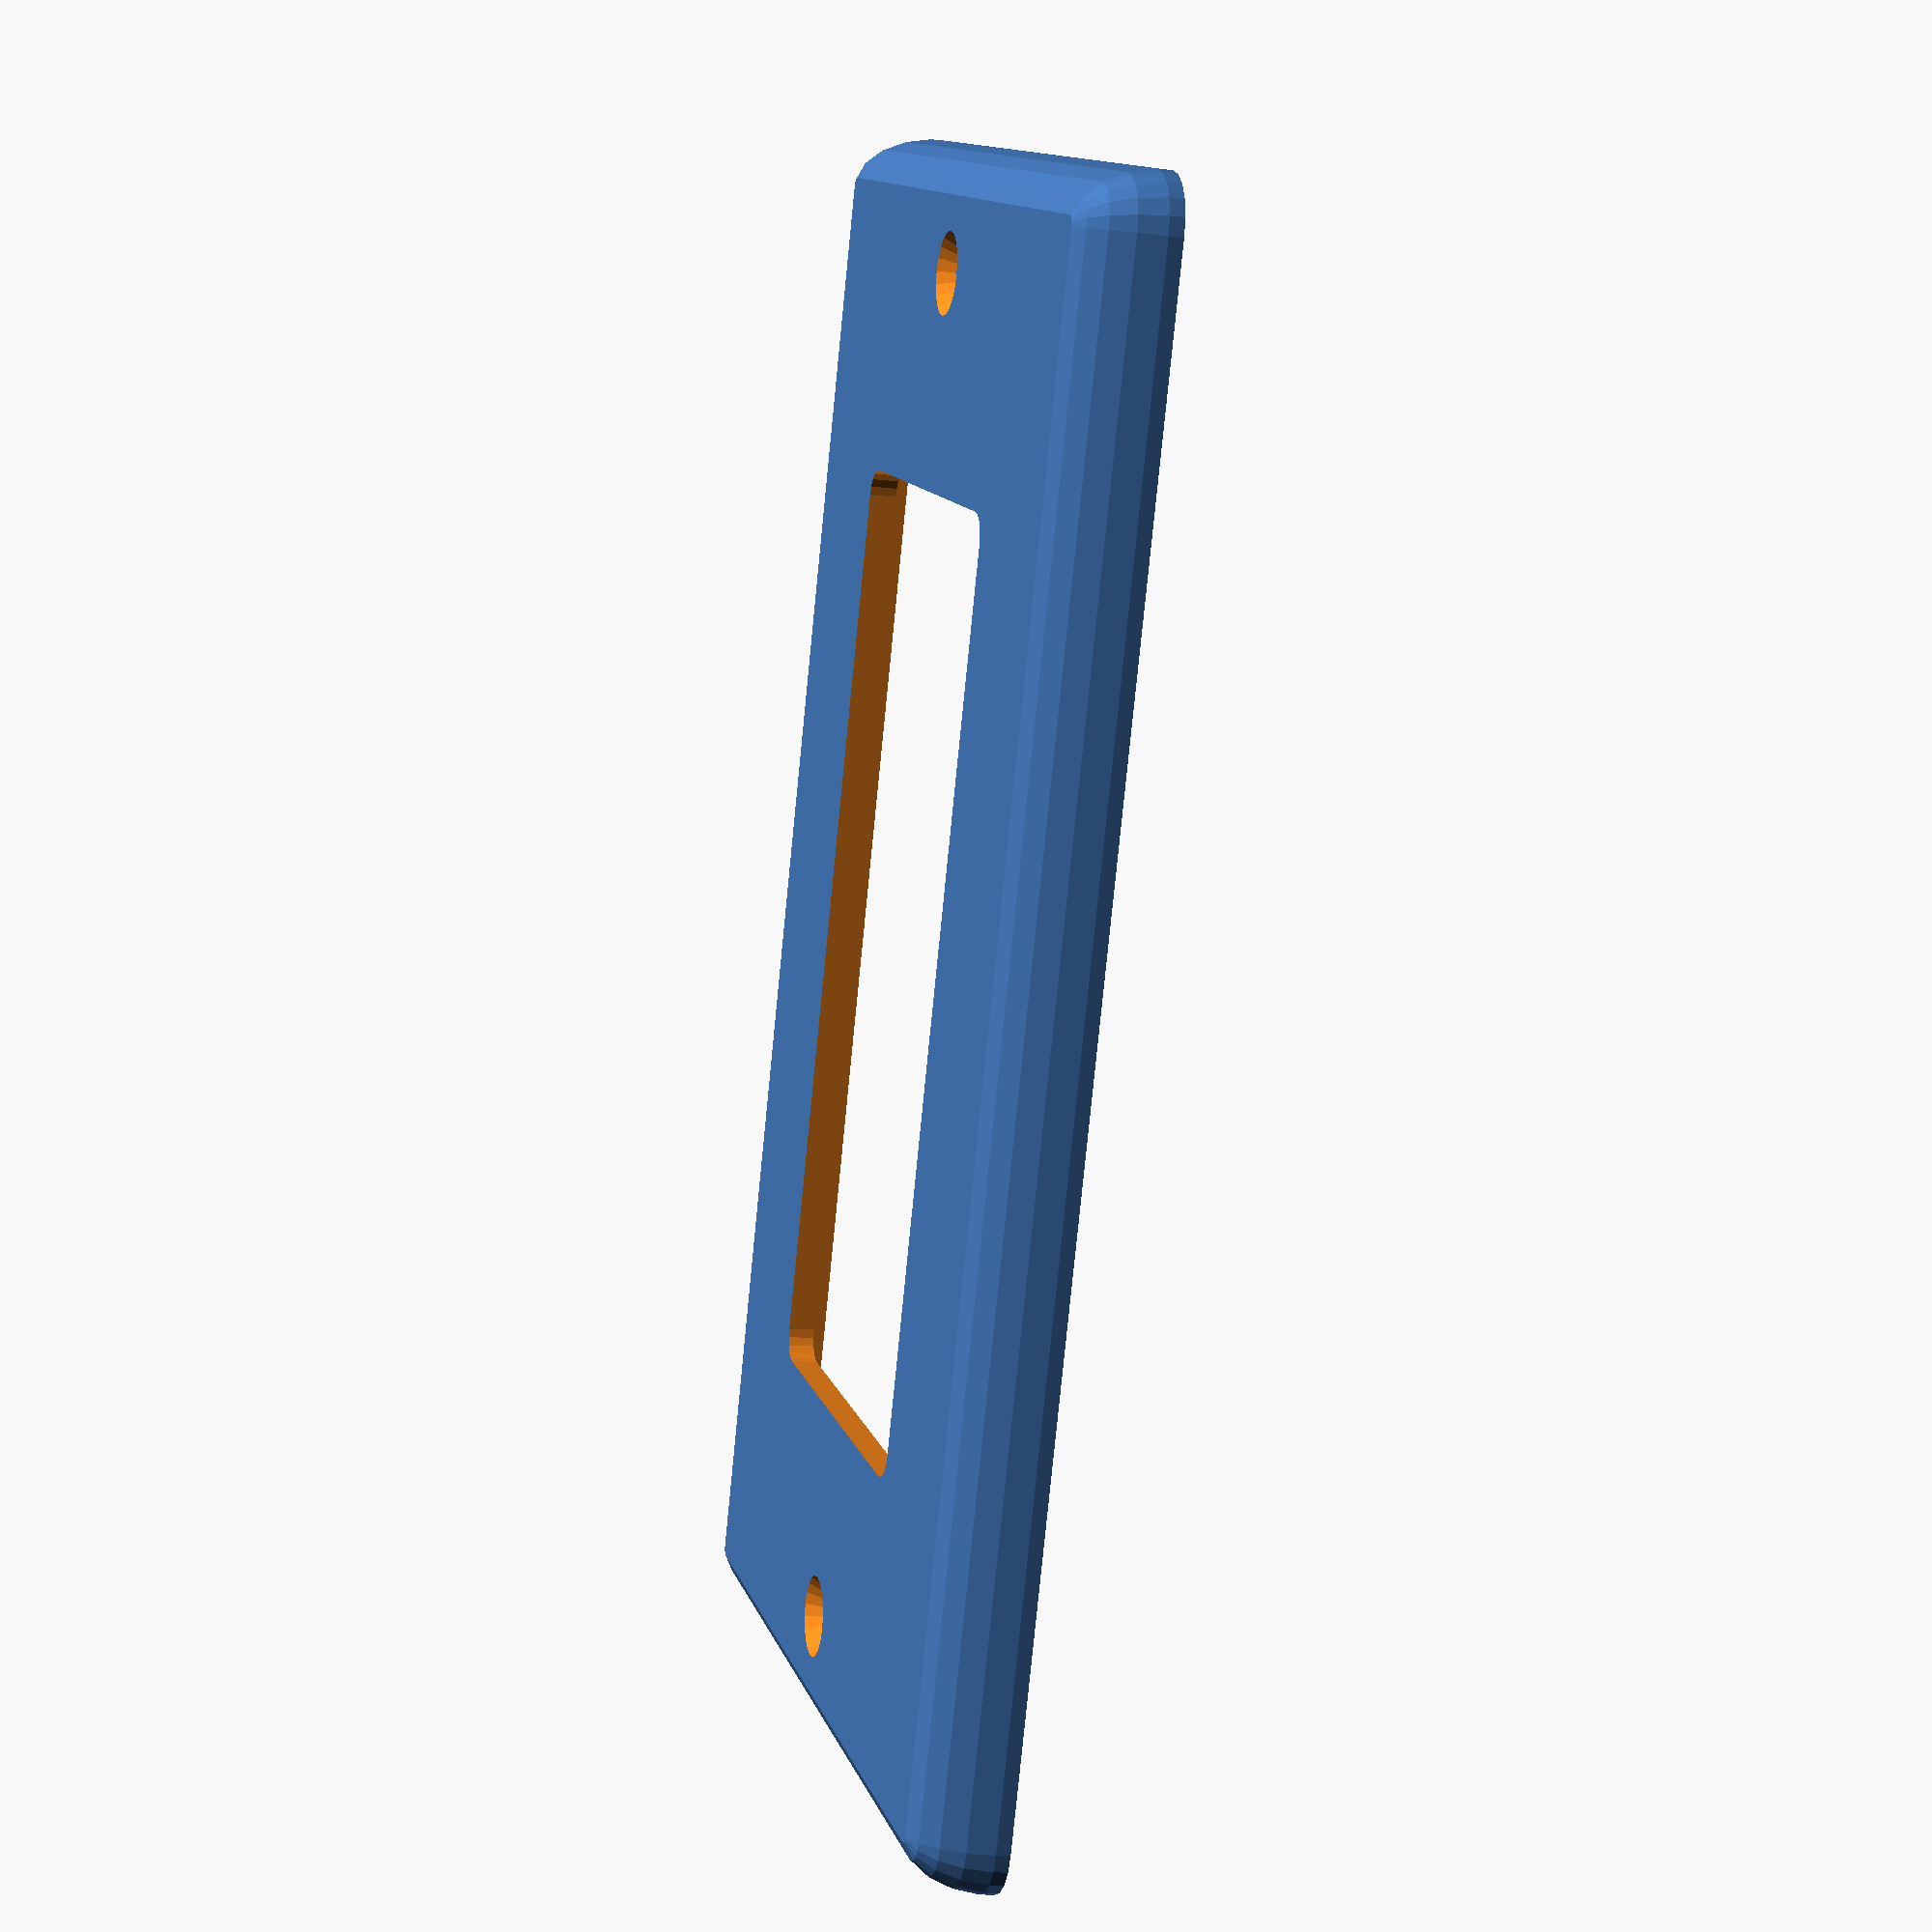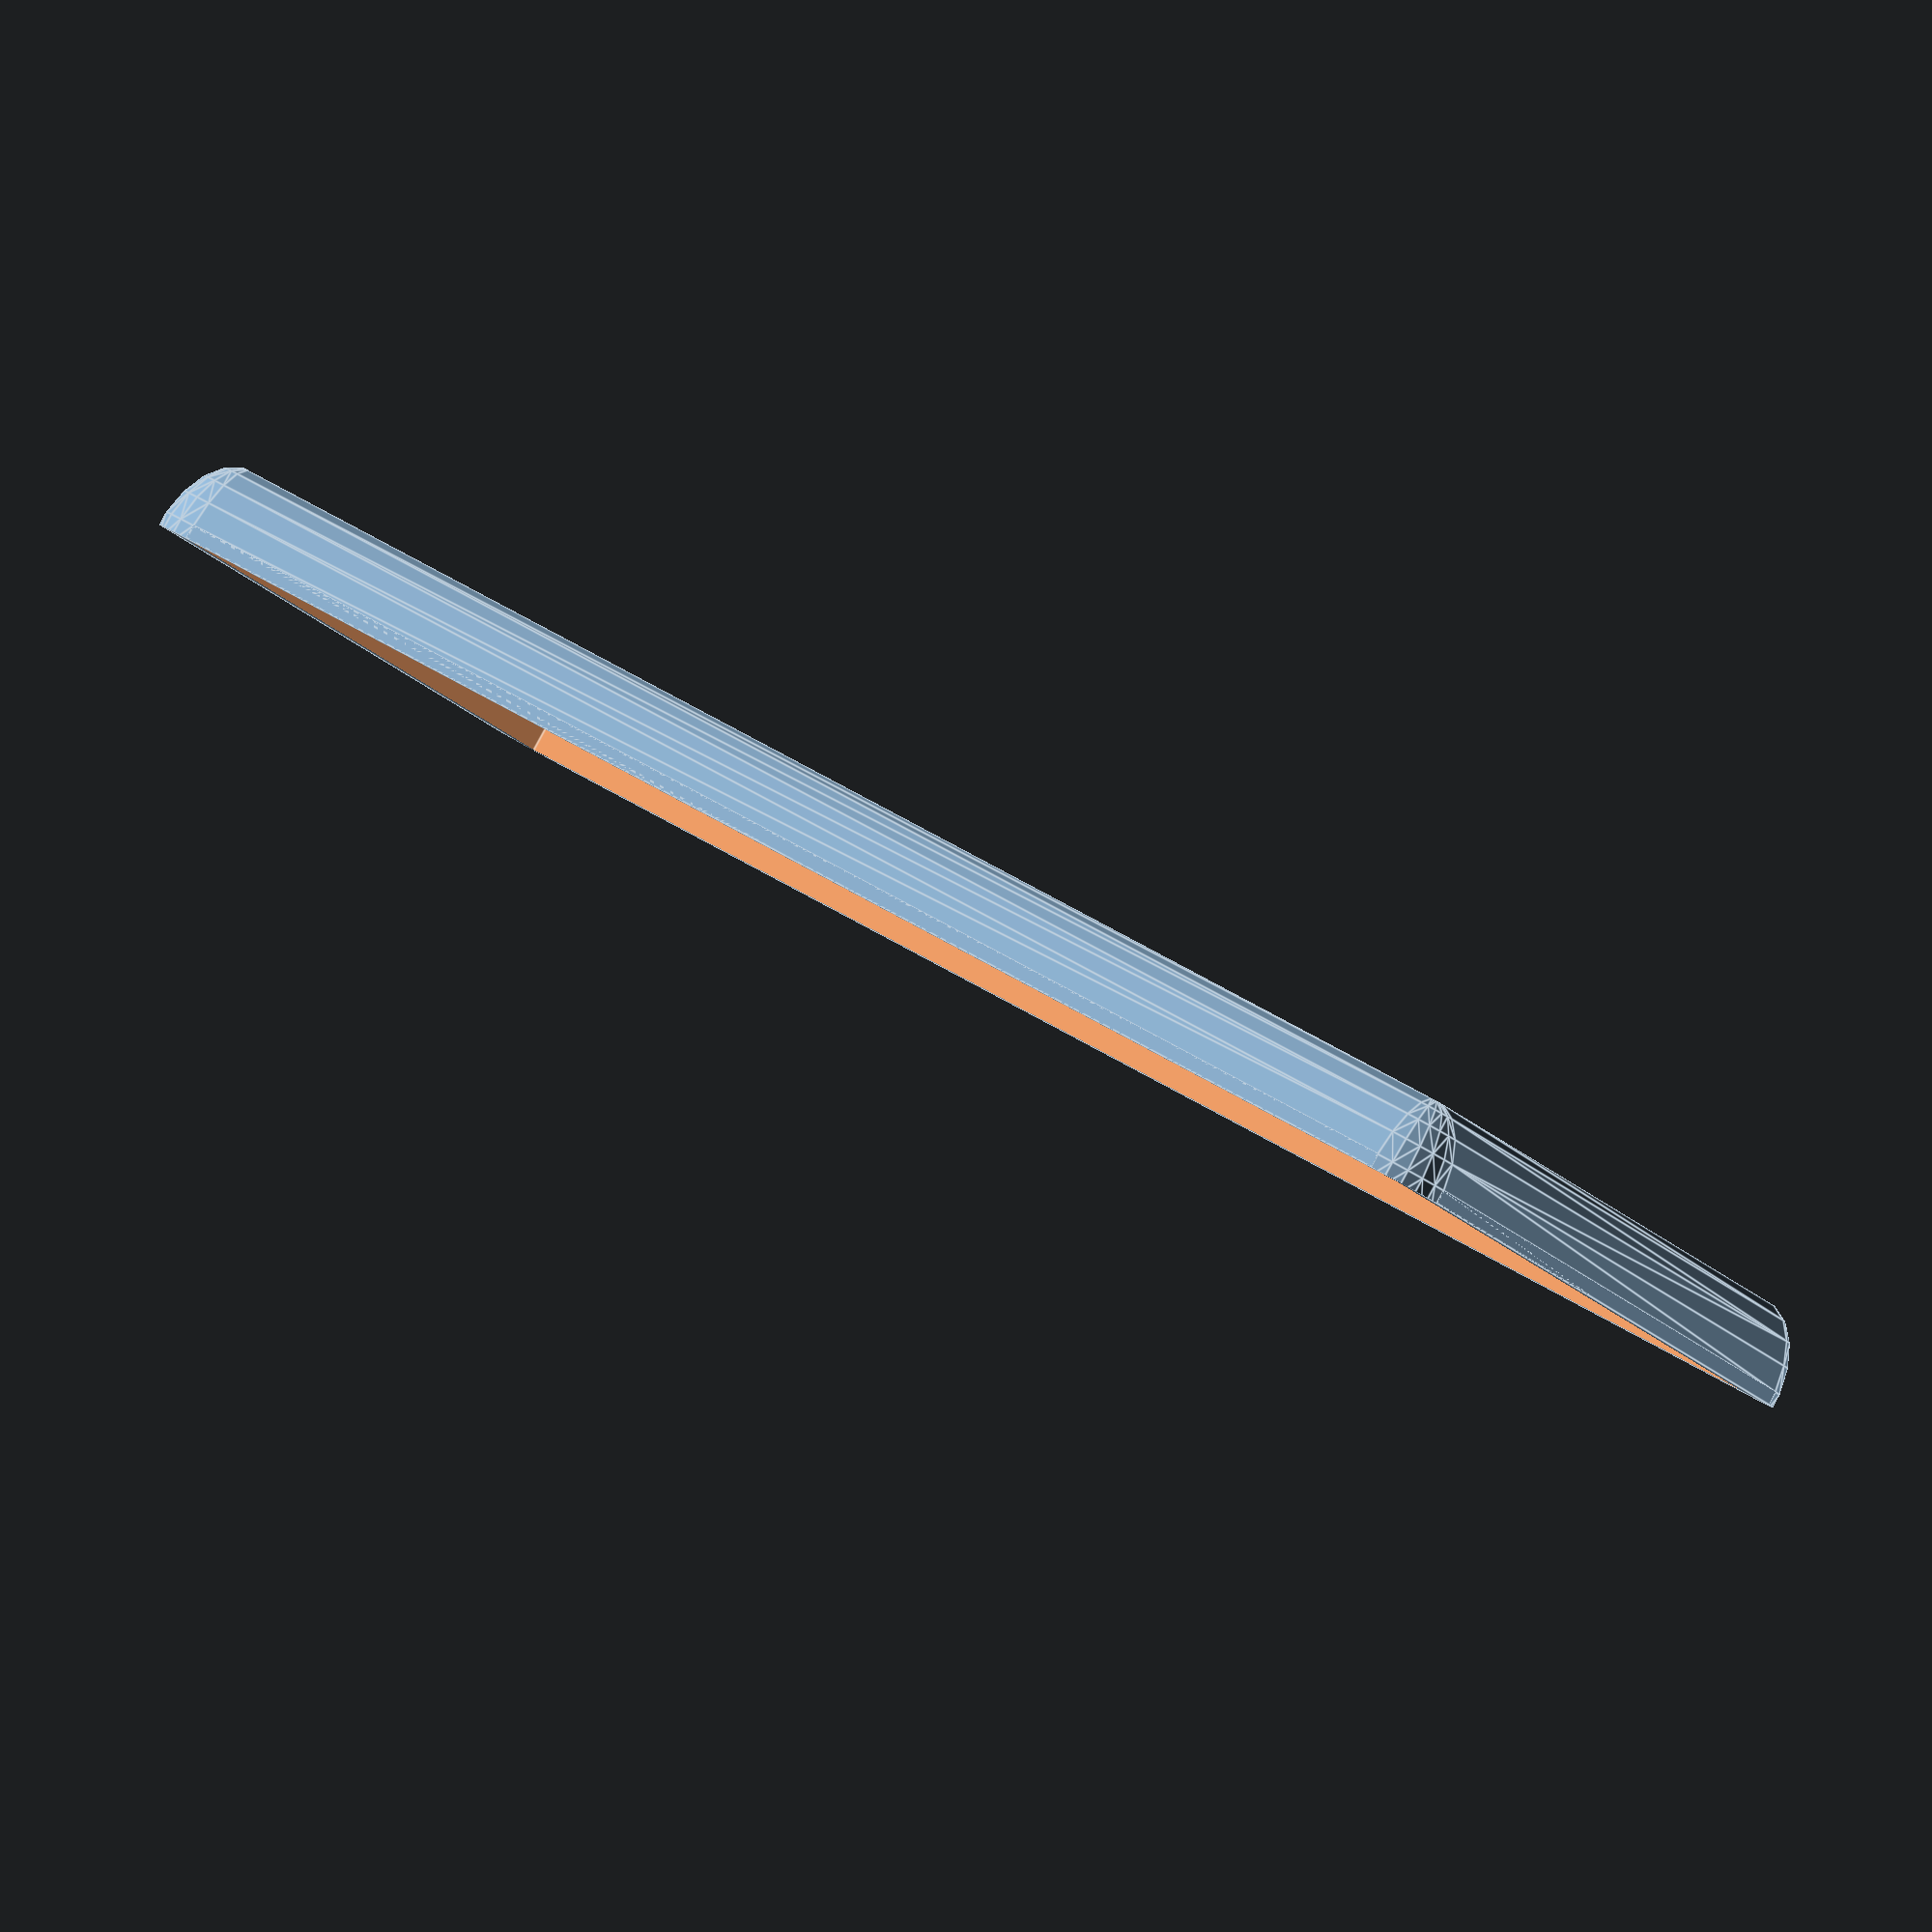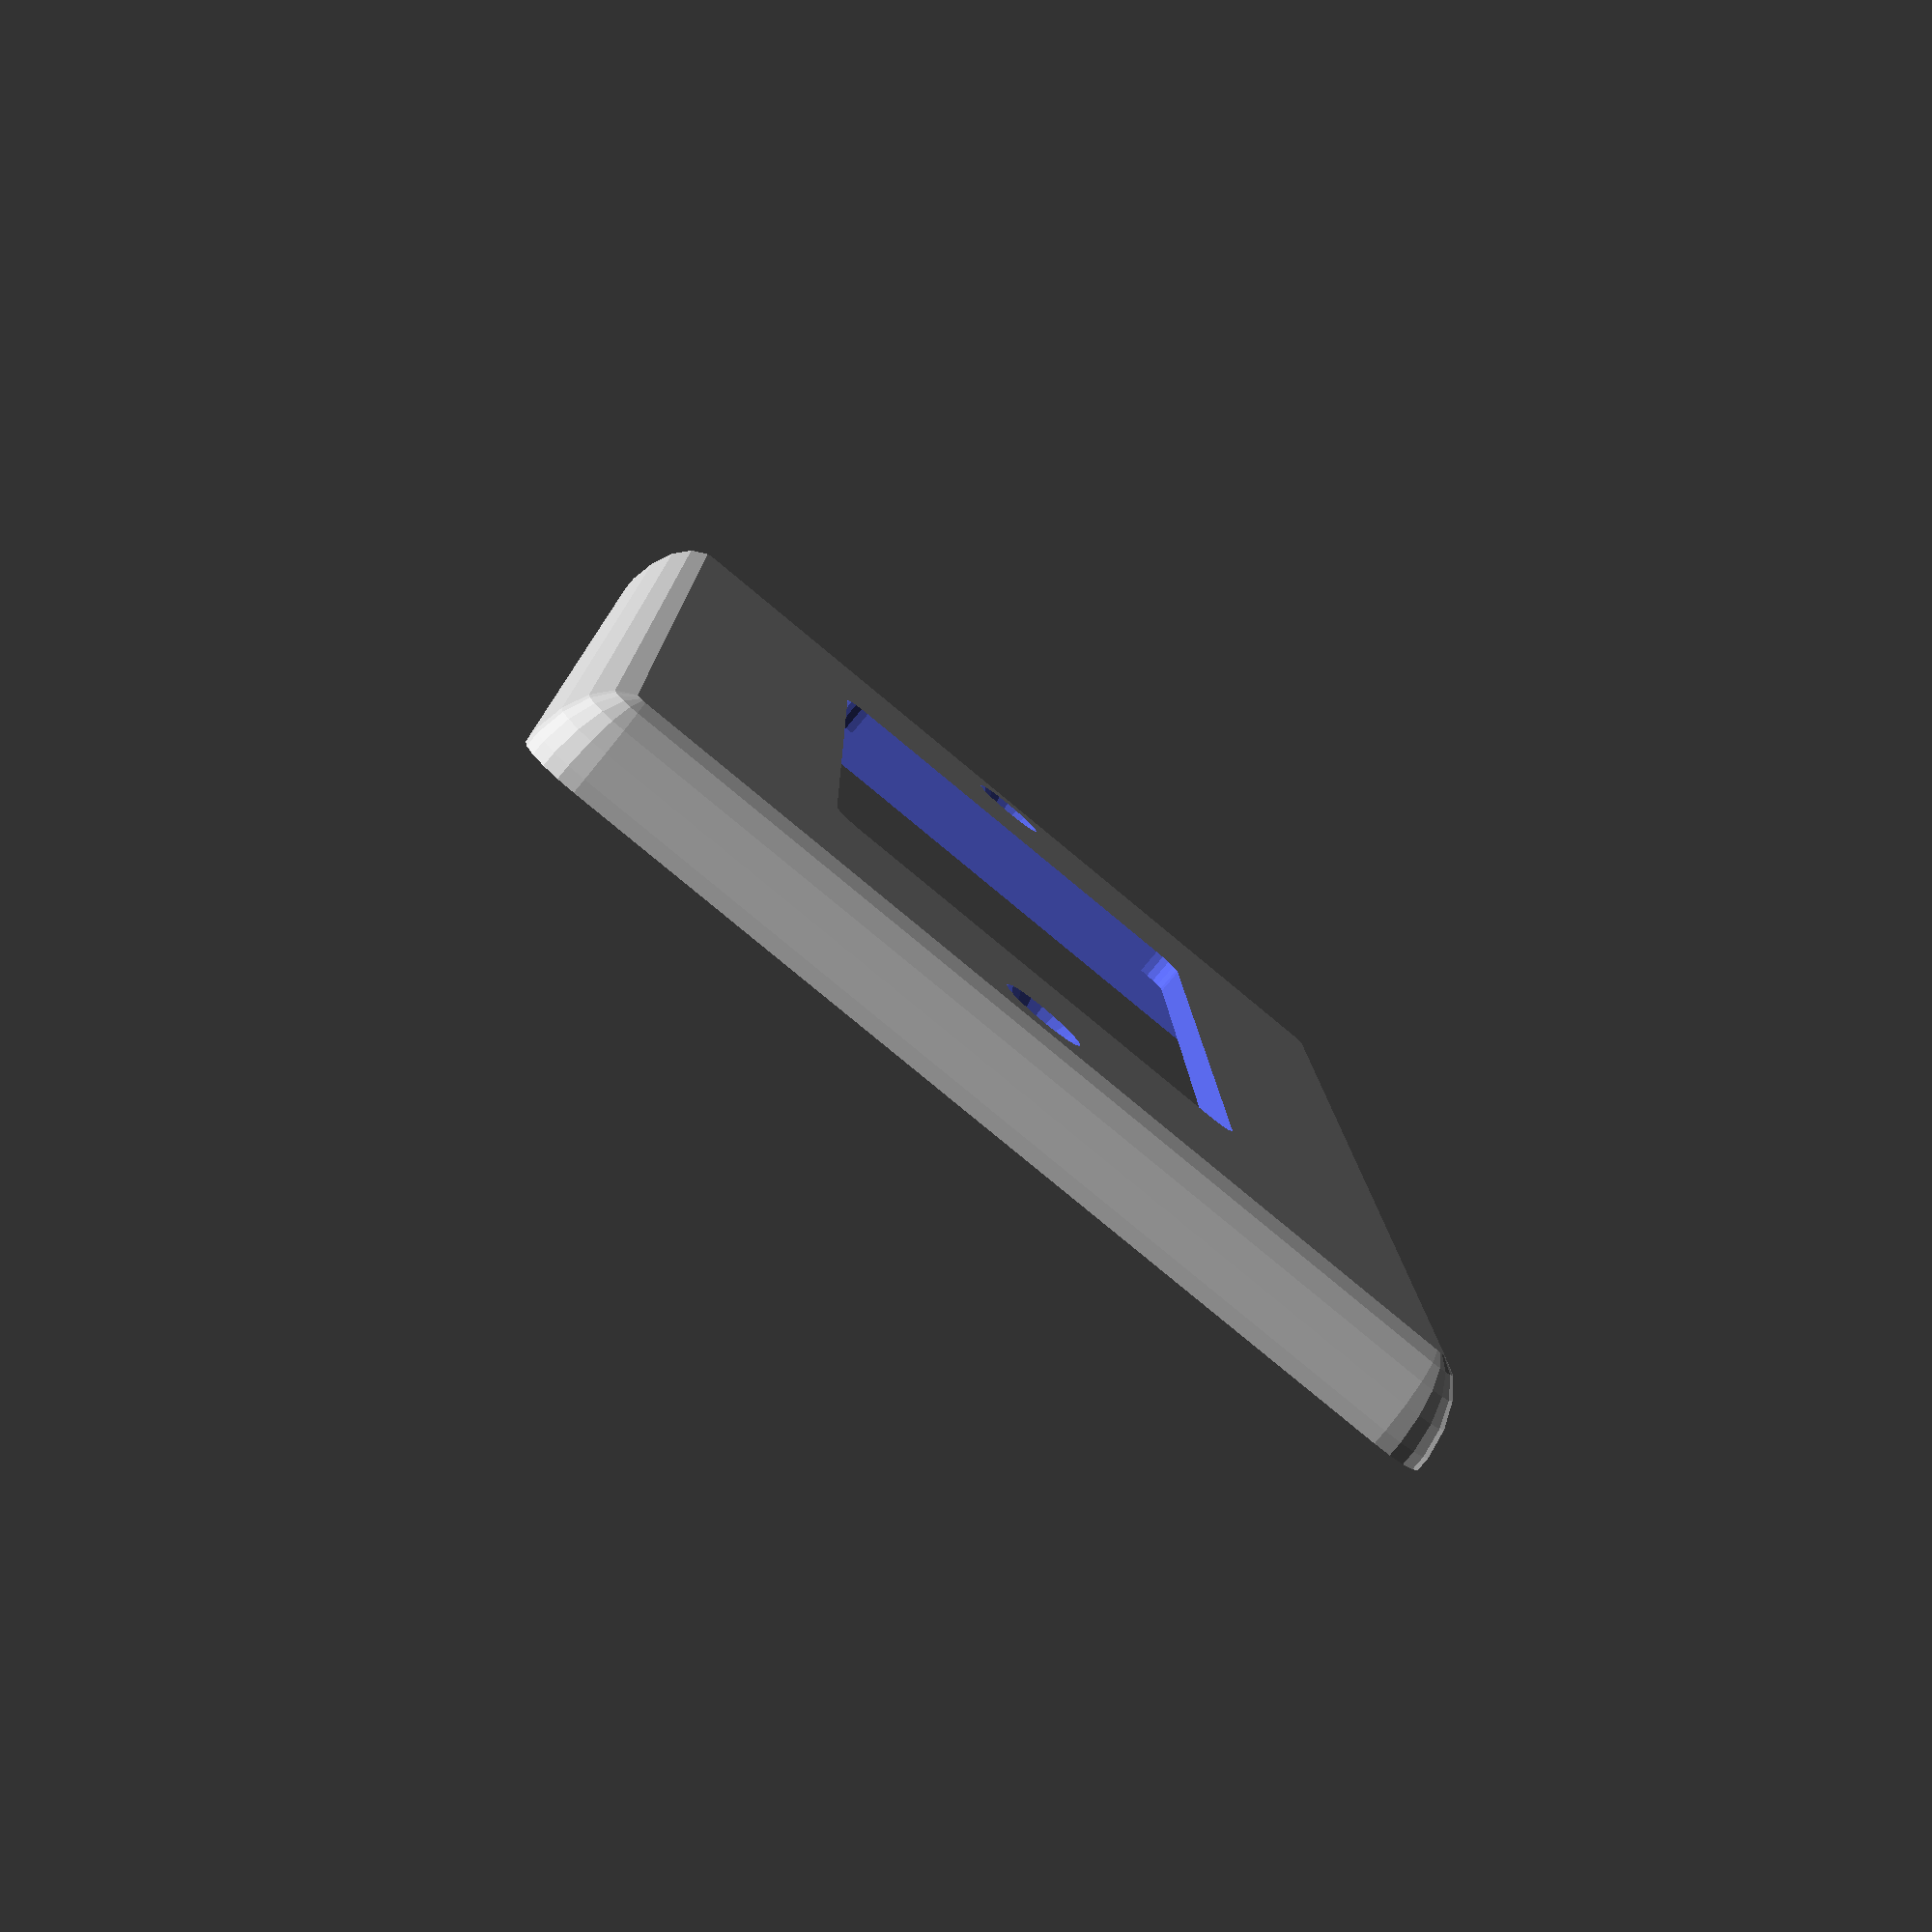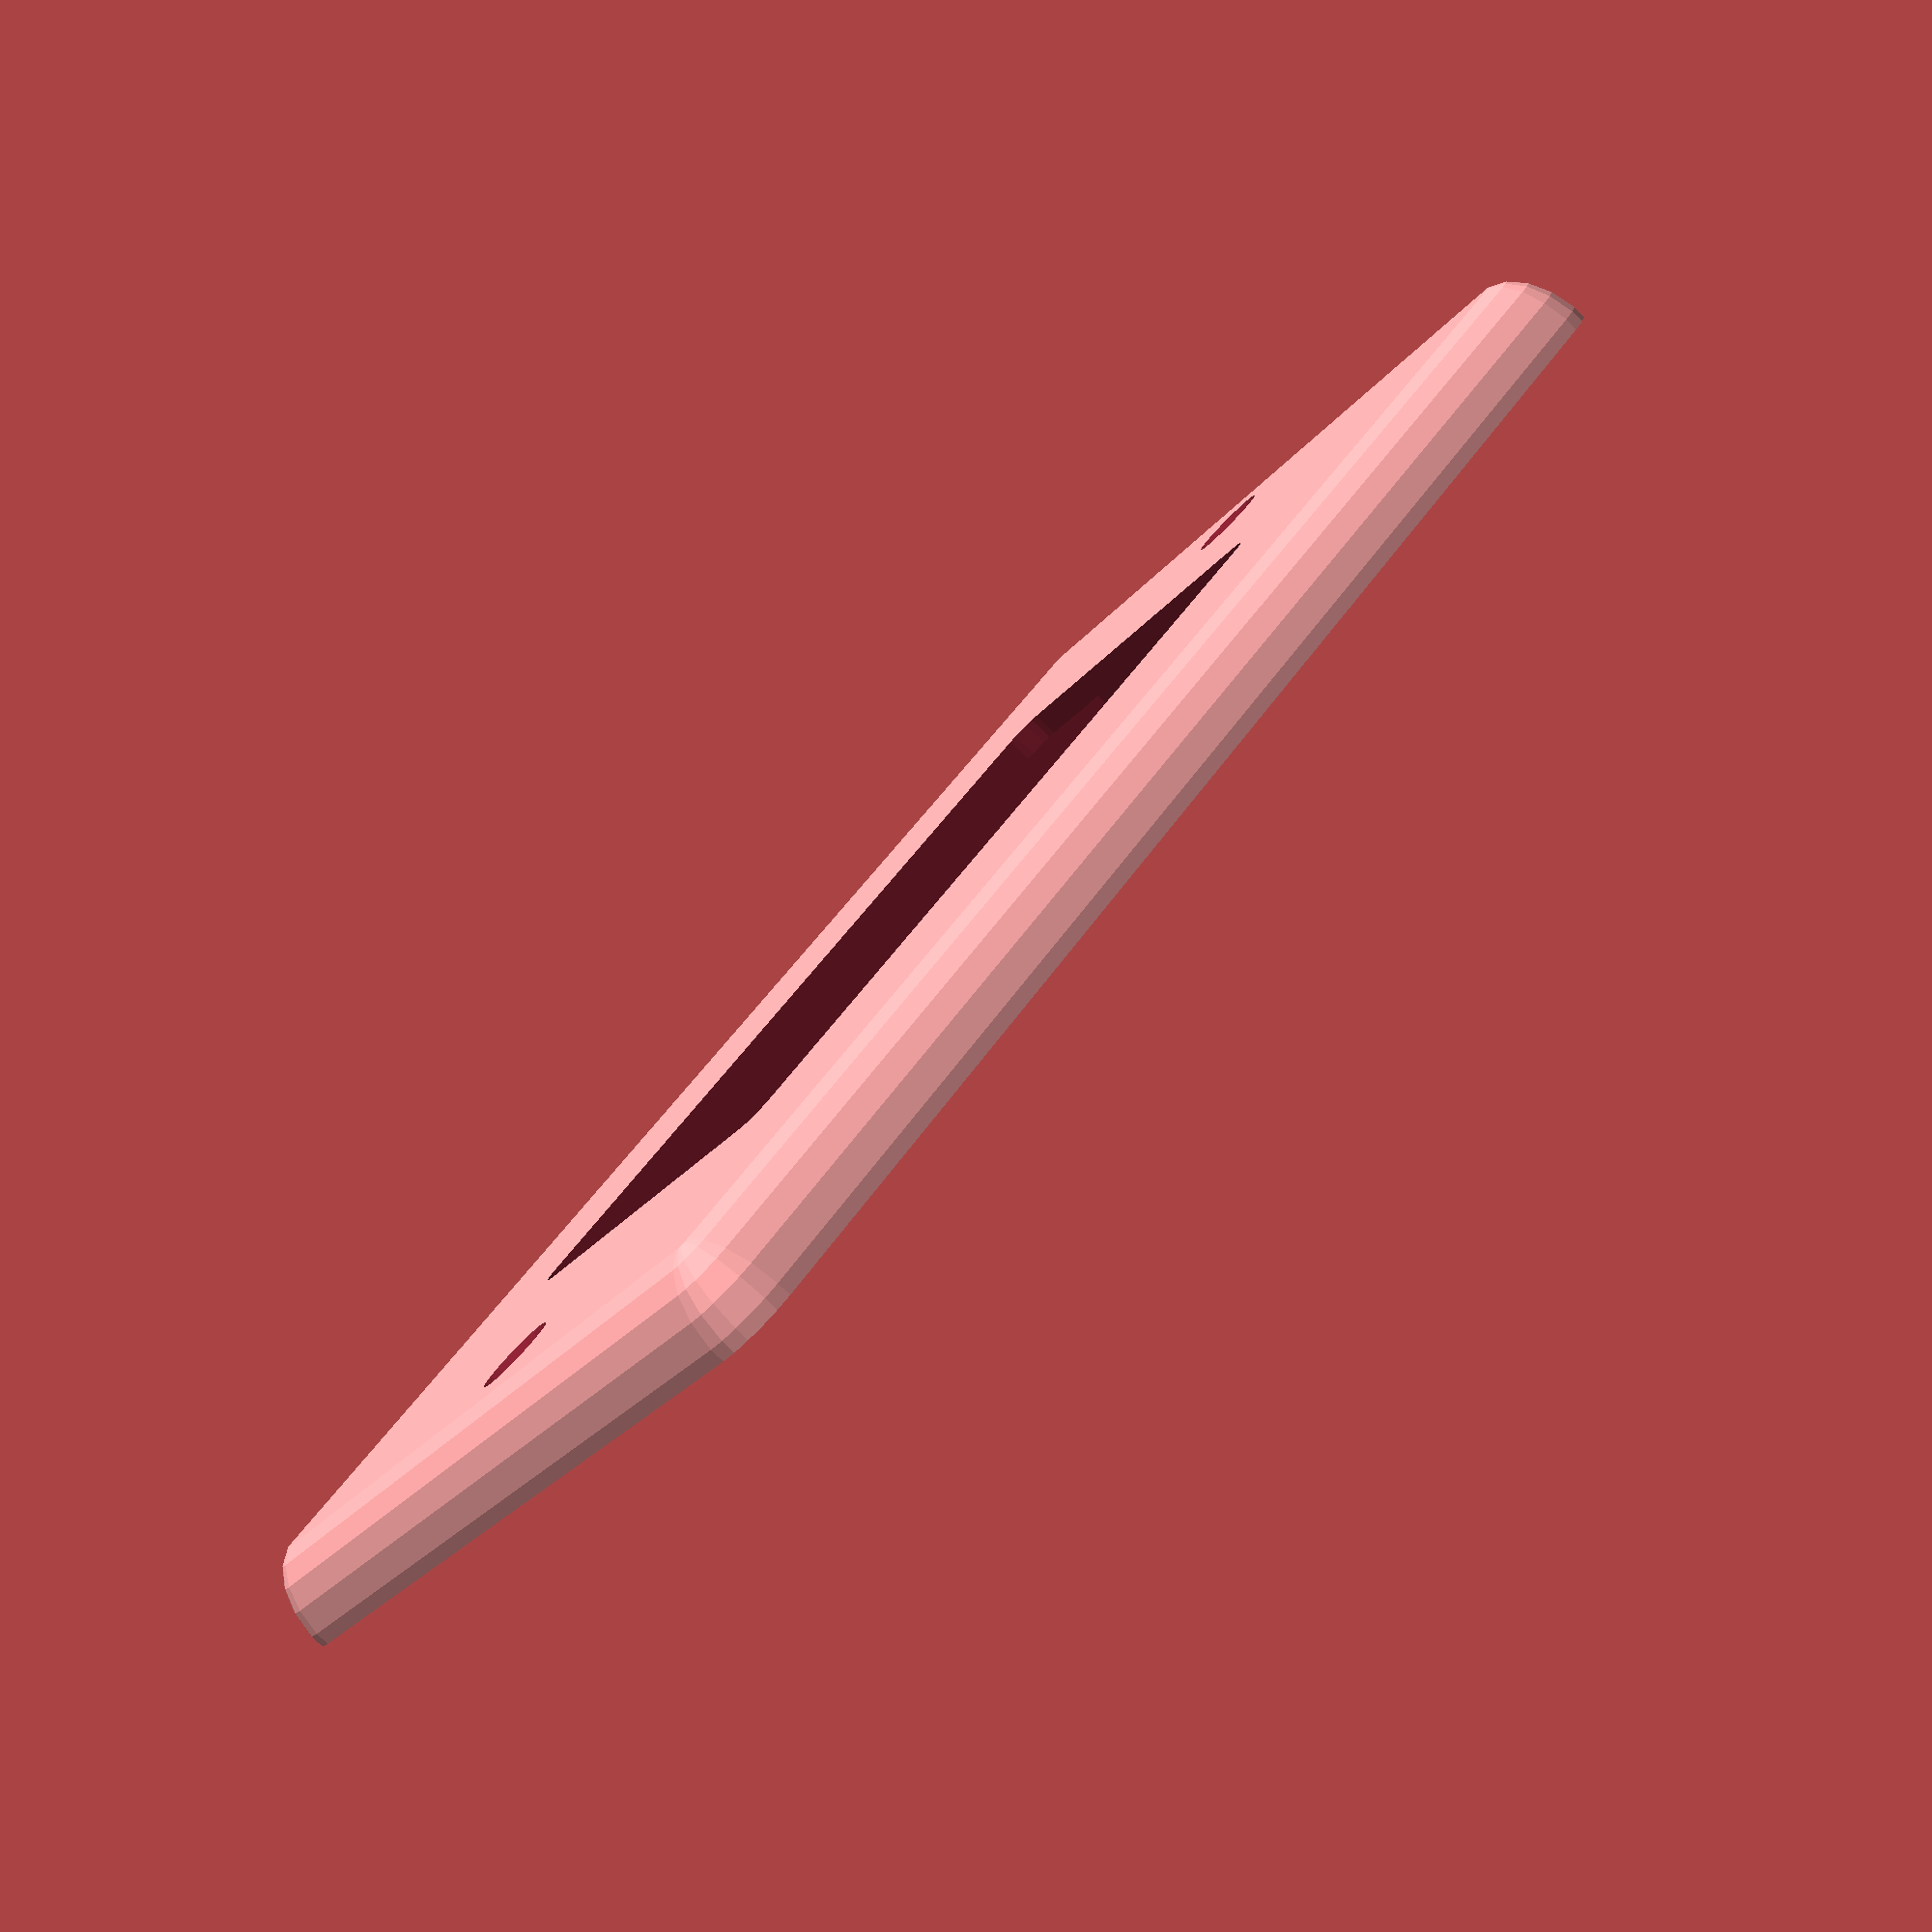
<openscad>
inch = 25.4;
width = 2.75 * inch;
height = 4.5 * inch;
depth = 6.4;

cyl = 8;
cyld = 1;

$fn=20;
difference() {
    intersection() {
        hull() {
            translate([cyl/2,cyl/2,0]) longsphere(cyl,depth*2);
            translate([width-cyl/2,cyl/2,0]) longsphere(cyl,depth*2);
            translate([cyl/2,height-cyl/2,0]) longsphere(cyl,depth*2);
            translate([width-cyl/2,height-cyl/2,0]) longsphere(cyl,depth*2);
        }
        cube([width, height, depth]);
    }
    translate([width/2, 8.75, 0]) screwhole(3);
    translate([width/2, height-8.75, 0]) screwhole(3);
    translate([3,3,-.1]) cube([width-6, height-6, depth-2+.2]);
    
    translate([(width-33.2+cyl/2)/2,(height-66.8+cyl/2)/2,0]) minkowski() {
        cube([33.2-cyl/2, 66.8-cyl/2,depth]);
        cylinder(d=cyl/2, h=cyld);
    }
}

module longsphere(diam, height) {
    resize([diam, diam, height]) sphere(diam/2);
}

module screwhole(diam) {
    translate([0,0,depth-2-0.1]) cylinder(d1=diam, d2=diam*2, h=2+.2);
    difference() {
        cylinder(d=diam*2, h=depth-2);
        cylinder(d=diam, h=depth-2);
    }
}
</openscad>
<views>
elev=12.2 azim=22.9 roll=75.1 proj=p view=solid
elev=271.5 azim=295.7 roll=208.6 proj=o view=edges
elev=81.3 azim=179.0 roll=320.3 proj=p view=wireframe
elev=261.7 azim=226.7 roll=134.5 proj=p view=wireframe
</views>
